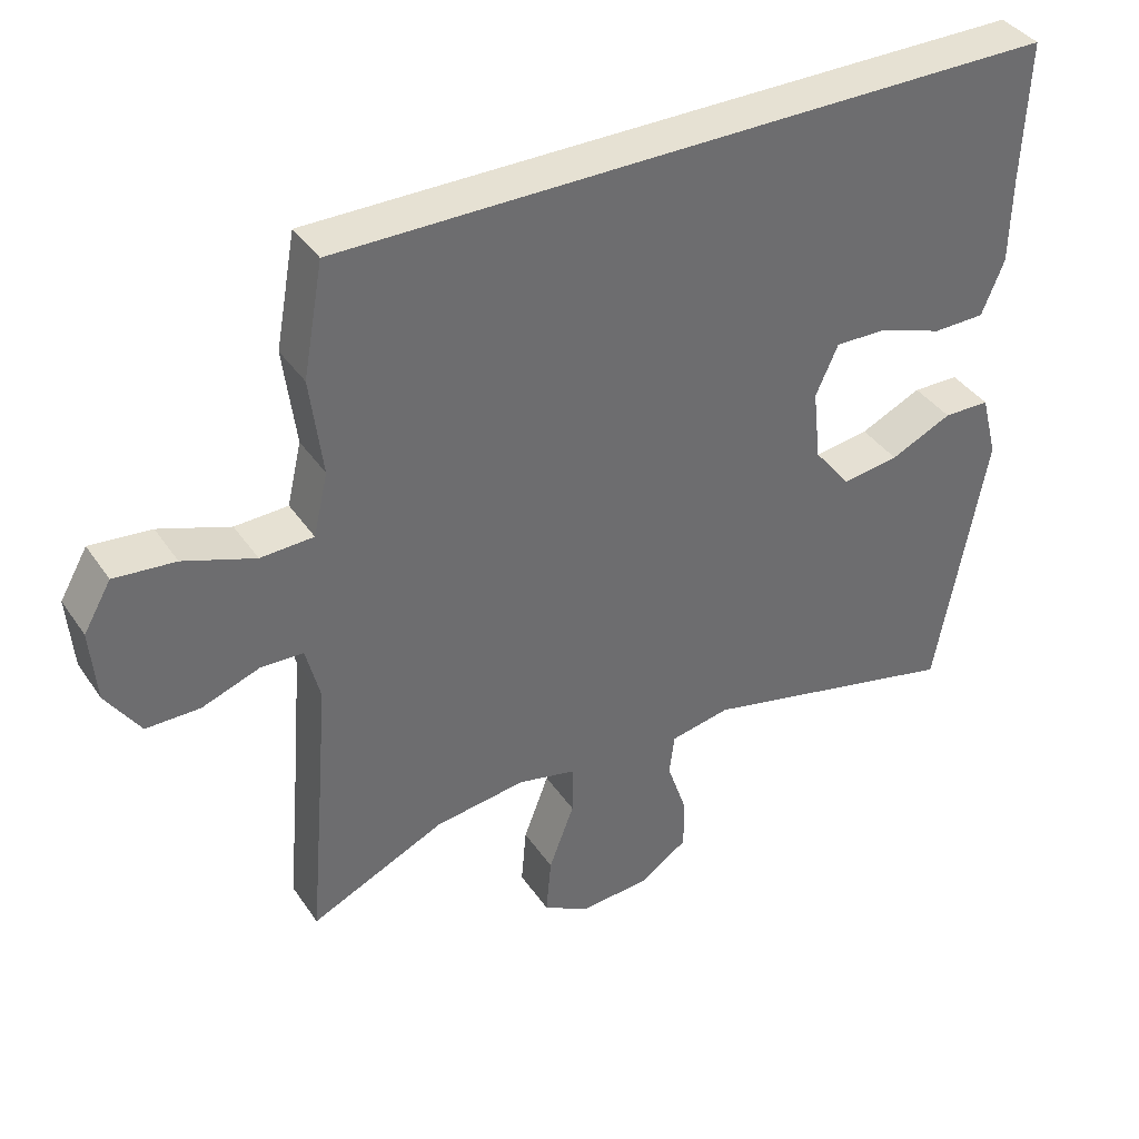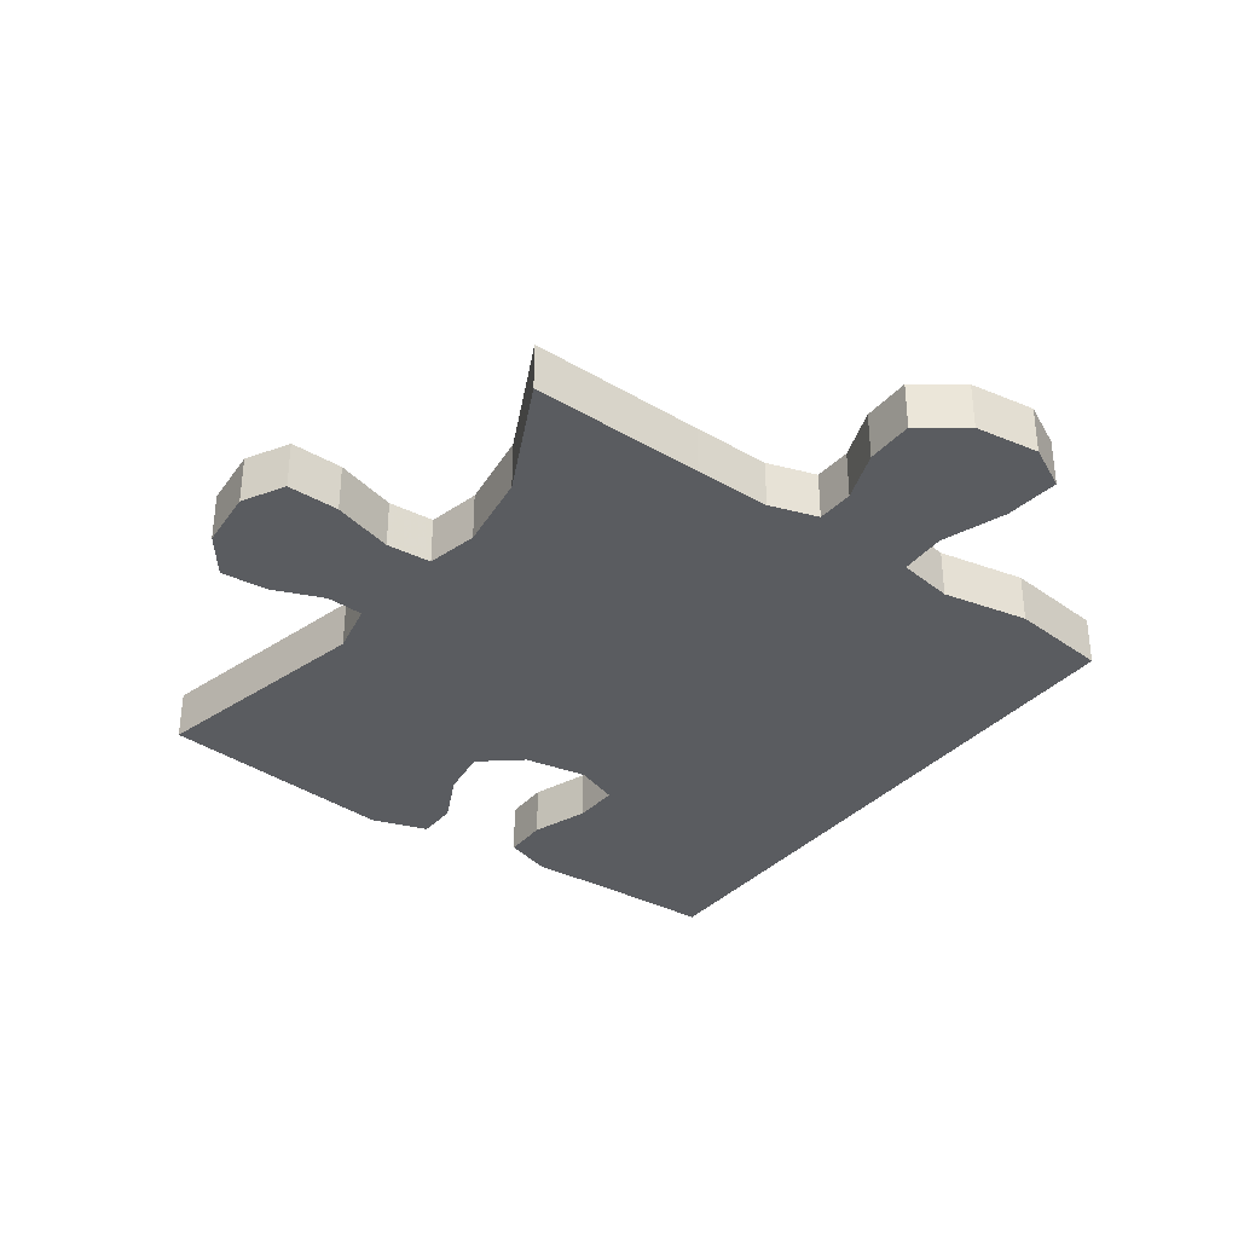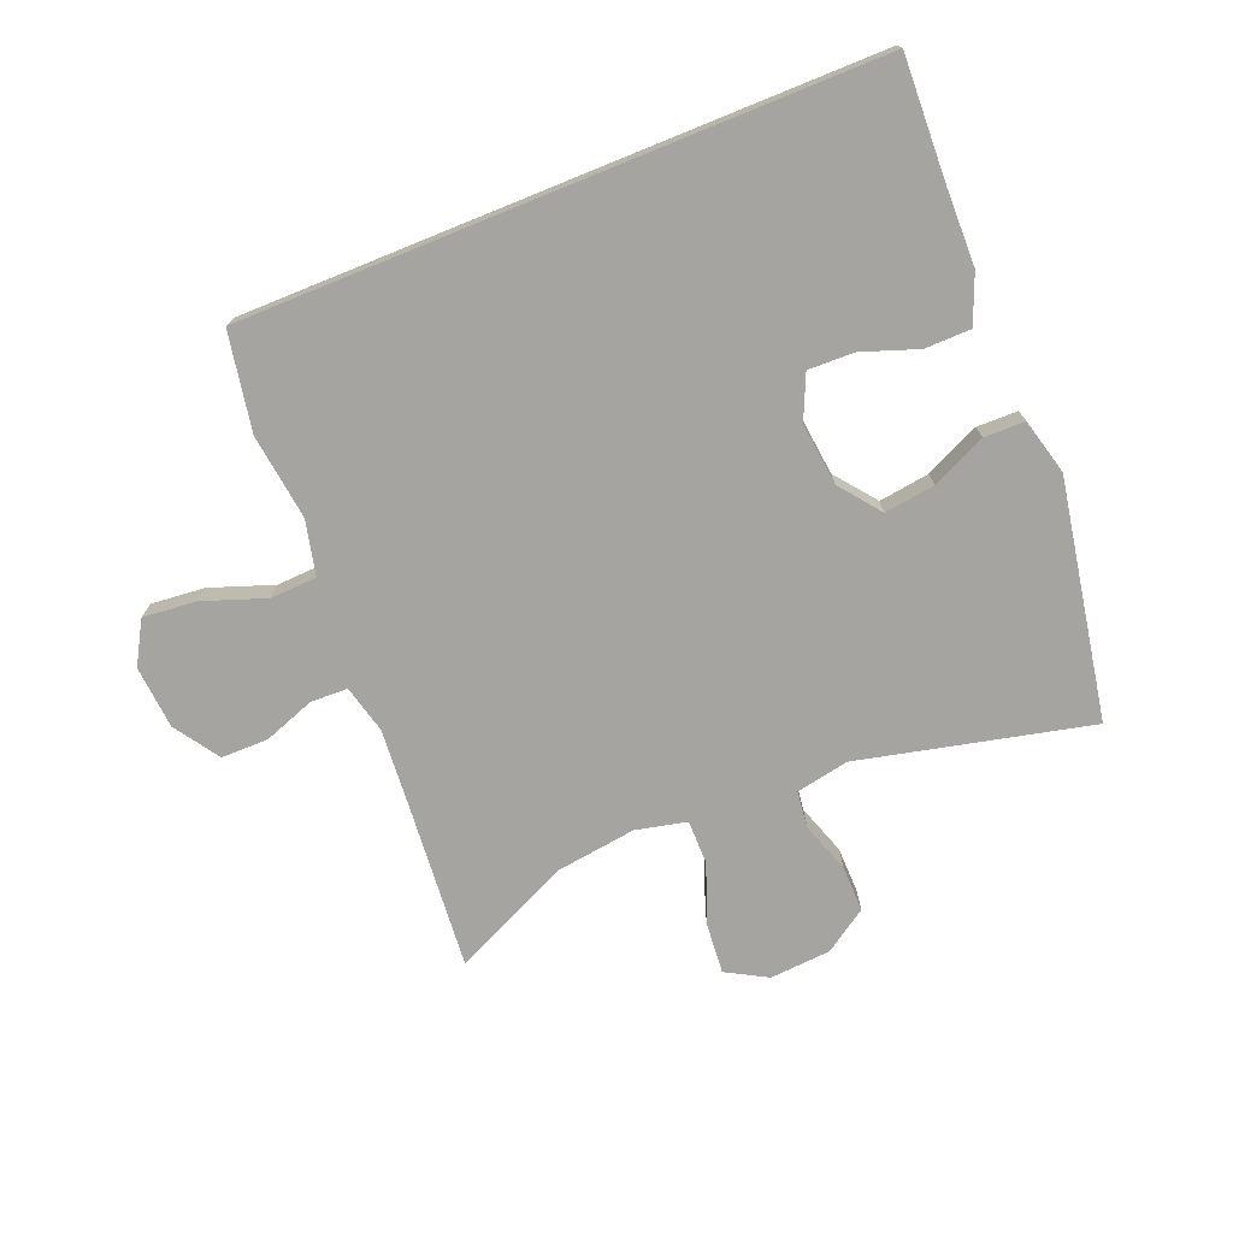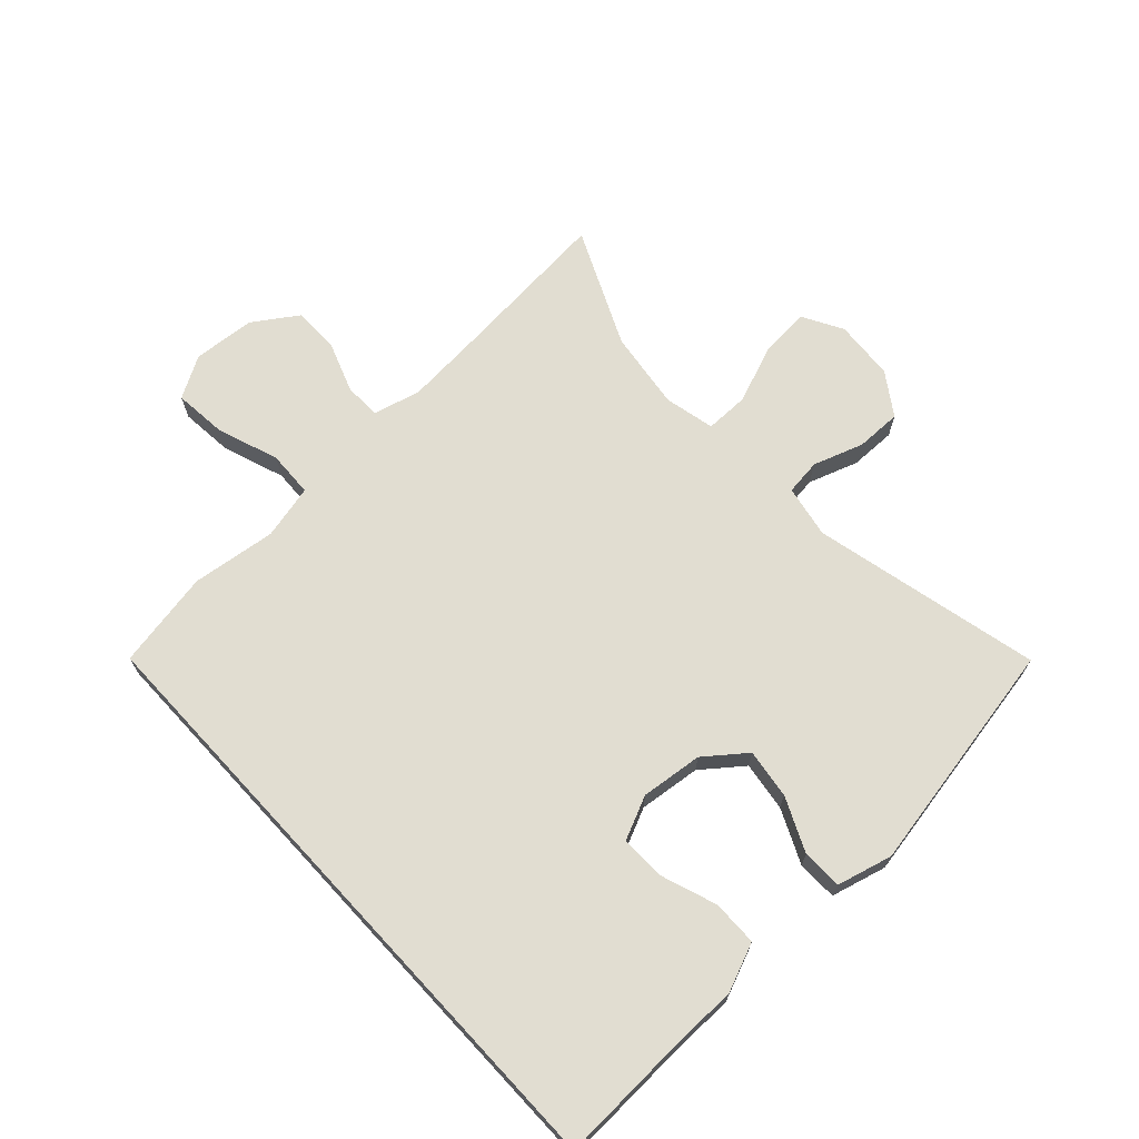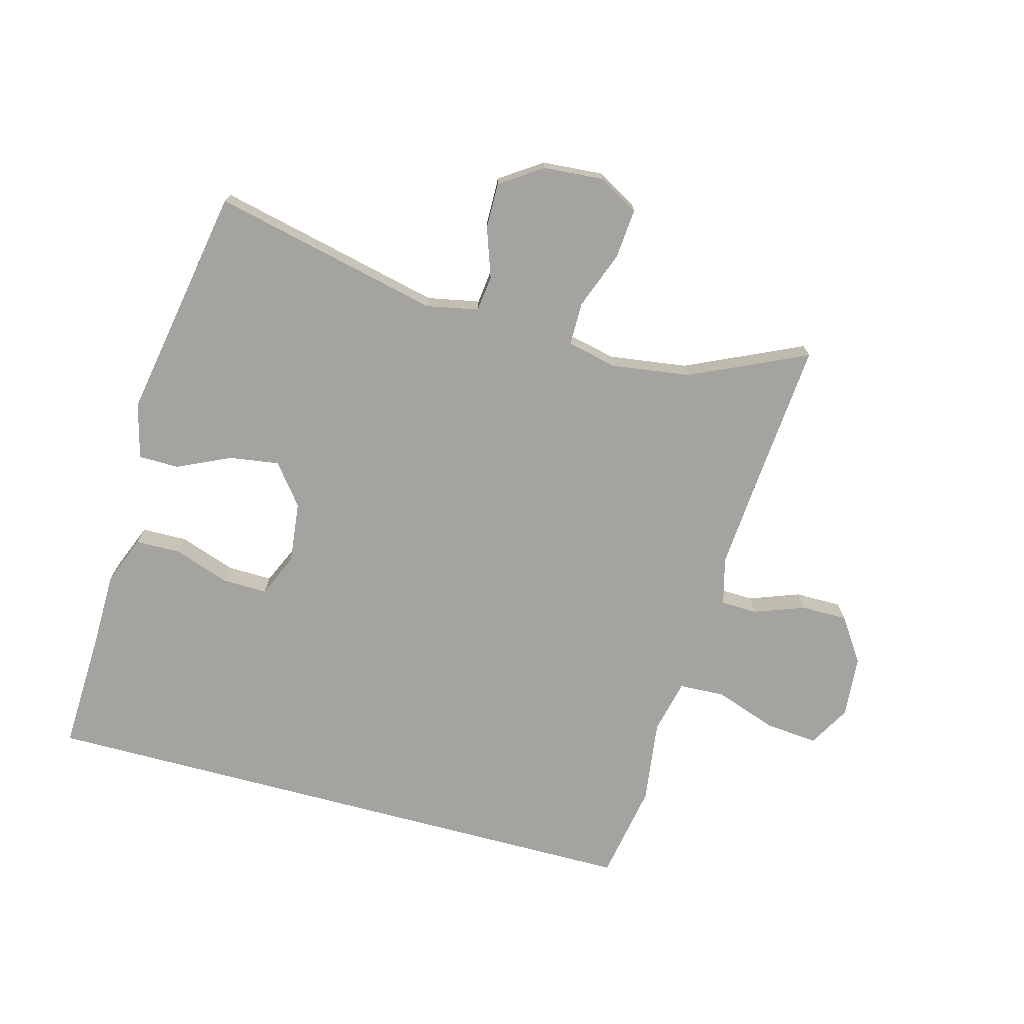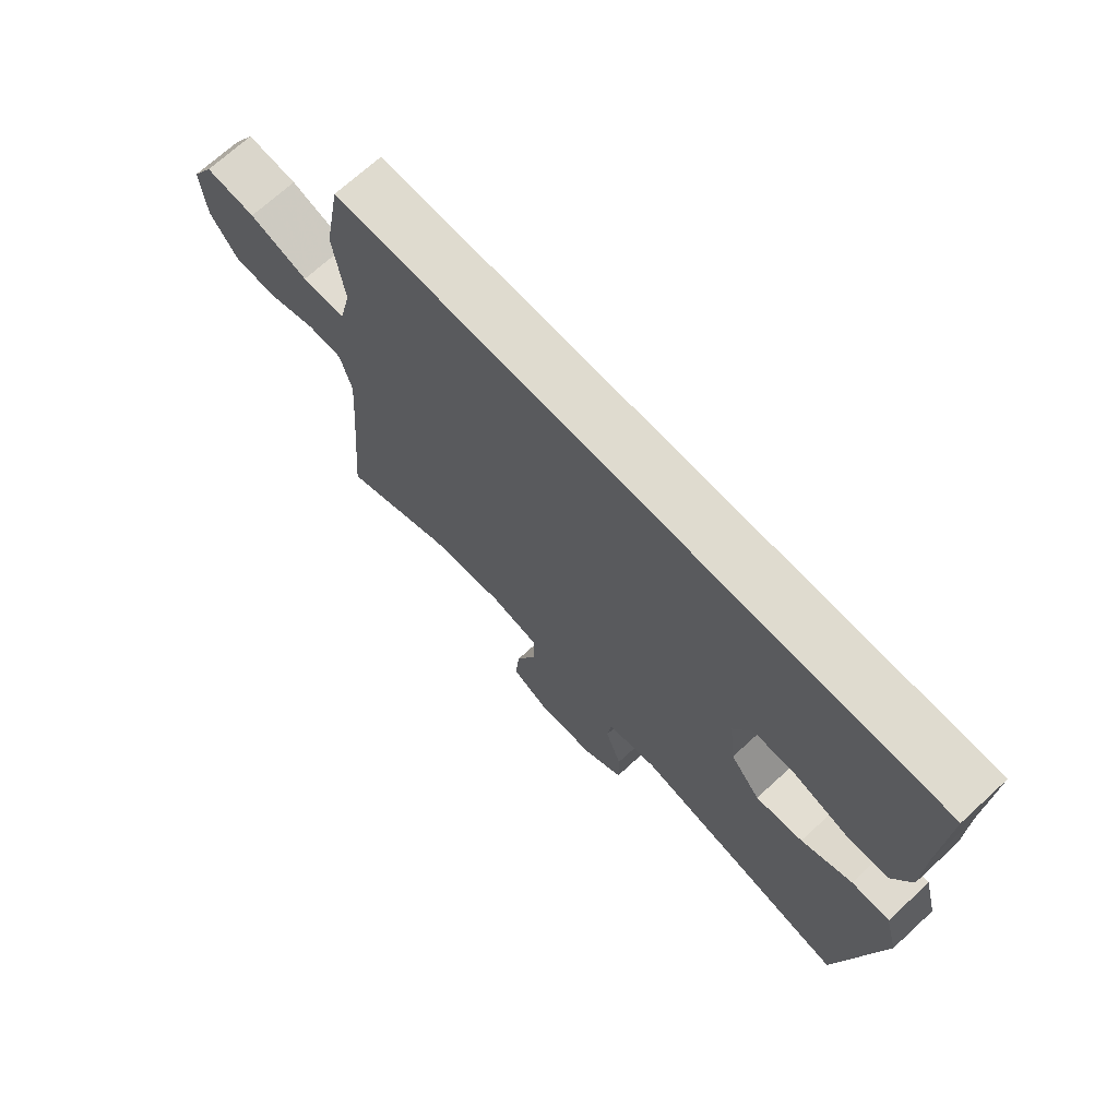
<metadata>
{"format":"obj","ext":"obj","renderer":"f3d","projection":"perspective","resolution":1024,"background":"white","views":[{"elev":38.6,"azim":-30.5,"up":"+Z"},{"elev":-33.7,"azim":-124.2,"up":"+Y"},{"elev":-73.5,"azim":22.1,"up":"+Y"},{"elev":68.8,"azim":47.2,"up":"+Y"},{"elev":-73.0,"azim":165.1,"up":"+Y"},{"elev":70.3,"azim":47.4,"up":"+Z"}]}
</metadata>
<code>
v 0.5 0.07 -0.5
v 0.138 0.07 -0.416
v 0.055 0.07 -0.432
v 0.048 0.07 -0.489
v 0.075 0.07 -0.568
v 0.076 0.07 -0.641
v 0.009 0.07 -0.686
v -0.087 0.07 -0.693
v -0.151 0.07 -0.657
v -0.144 0.07 -0.577
v -0.109 0.07 -0.485
v -0.109 0.07 -0.416
v -0.189 0.07 -0.398
v -0.314 0.07 -0.415
v -0.5 0.07 -0.5
v -0.477 0.07 -0.234
v -0.468 0.07 -0.117
v -0.487 0.07 -0.042
v -0.545 0.07 -0.04
v -0.625 0.07 -0.069
v -0.699 0.07 -0.069
v -0.746 0.07 0.001
v -0.754 0.07 0.1
v -0.716 0.07 0.166
v -0.632 0.07 0.158
v -0.534 0.07 0.123
v -0.461 0.07 0.126
v -0.441 0.07 0.212
v -0.458 0.07 0.346
v -0.43 0.07 0.5
v 0.56 0.07 0.5
v 0.552 0.07 0.306
v 0.55 0.07 0.187
v 0.519 0.07 0.111
v 0.447 0.07 0.11
v 0.359 0.07 0.141
v 0.287 0.07 0.143
v 0.256 0.07 0.074
v 0.267 0.07 -0.024
v 0.317 0.07 -0.088
v 0.396 0.07 -0.077
v 0.481 0.07 -0.038
v 0.545 0.07 -0.039
v 0.568 0.07 -0.127
v 0.5 0 -0.5
v 0.138 0 -0.416
v 0.055 0 -0.432
v 0.048 0 -0.489
v 0.075 0 -0.568
v 0.076 0 -0.641
v 0.009 0 -0.686
v -0.087 0 -0.693
v -0.151 0 -0.657
v -0.144 0 -0.577
v -0.109 0 -0.485
v -0.109 0 -0.416
v -0.189 0 -0.398
v -0.314 0 -0.415
v -0.5 0 -0.5
v -0.477 0 -0.234
v -0.468 0 -0.117
v -0.487 0 -0.042
v -0.545 0 -0.04
v -0.625 0 -0.069
v -0.699 0 -0.069
v -0.746 0 0.001
v -0.754 0 0.1
v -0.716 0 0.166
v -0.632 0 0.158
v -0.534 0 0.123
v -0.461 0 0.126
v -0.441 0 0.212
v -0.458 0 0.346
v -0.43 0 0.5
v 0.56 0 0.5
v 0.552 0 0.306
v 0.55 0 0.187
v 0.519 0 0.111
v 0.447 0 0.11
v 0.359 0 0.141
v 0.287 0 0.143
v 0.256 0 0.074
v 0.267 0 -0.024
v 0.317 0 -0.088
v 0.396 0 -0.077
v 0.481 0 -0.038
v 0.545 0 -0.039
v 0.568 0 -0.127
f 41 42 43 44
f 40 41 44 1
f 39 40 1 2
f 38 39 2 3
f 33 34 35 36
f 32 33 36 37
f 31 32 37
f 28 29 30 31
f 27 28 31 37
f 26 27 37 38
f 24 25 26
f 23 24 26
f 19 20 21 22
f 18 19 22 23
f 14 15 16
f 13 14 16 17
f 12 13 17 18
f 8 9 10 11
f 8 11 12
f 7 8 12
f 4 5 6 7
f 3 4 7 12
f 38 3 12 18
f 18 23 26 38
f 88 87 86 85
f 45 88 85 84
f 46 45 84 83
f 47 46 83 82
f 80 79 78 77
f 81 80 77 76
f 81 76 75
f 75 74 73 72
f 81 75 72 71
f 82 81 71 70
f 70 69 68
f 70 68 67
f 66 65 64 63
f 67 66 63 62
f 60 59 58
f 61 60 58 57
f 62 61 57 56
f 55 54 53 52
f 56 55 52
f 56 52 51
f 51 50 49 48
f 56 51 48 47
f 62 56 47 82
f 82 70 67 62
f 1 45 46 2
f 2 46 47 3
f 3 47 48 4
f 4 48 49 5
f 5 49 50 6
f 6 50 51 7
f 7 51 52 8
f 8 52 53 9
f 9 53 54 10
f 10 54 55 11
f 11 55 56 12
f 12 56 57 13
f 13 57 58 14
f 14 58 59 15
f 15 59 60 16
f 16 60 61 17
f 17 61 62 18
f 18 62 63 19
f 19 63 64 20
f 20 64 65 21
f 21 65 66 22
f 22 66 67 23
f 23 67 68 24
f 24 68 69 25
f 25 69 70 26
f 26 70 71 27
f 27 71 72 28
f 28 72 73 29
f 29 73 74 30
f 30 74 75 31
f 31 75 76 32
f 32 76 77 33
f 33 77 78 34
f 34 78 79 35
f 35 79 80 36
f 36 80 81 37
f 37 81 82 38
f 38 82 83 39
f 39 83 84 40
f 40 84 85 41
f 41 85 86 42
f 42 86 87 43
f 43 87 88 44
f 44 88 45 1

</code>
